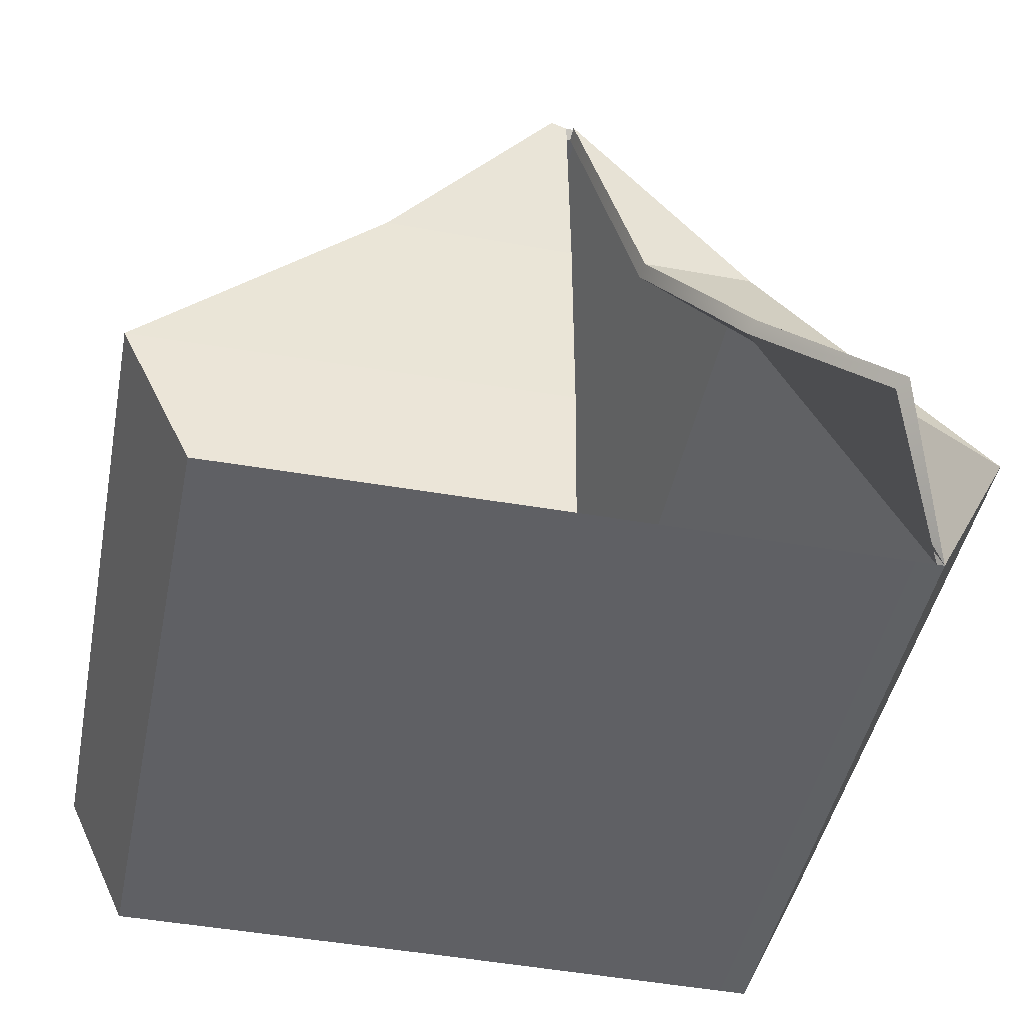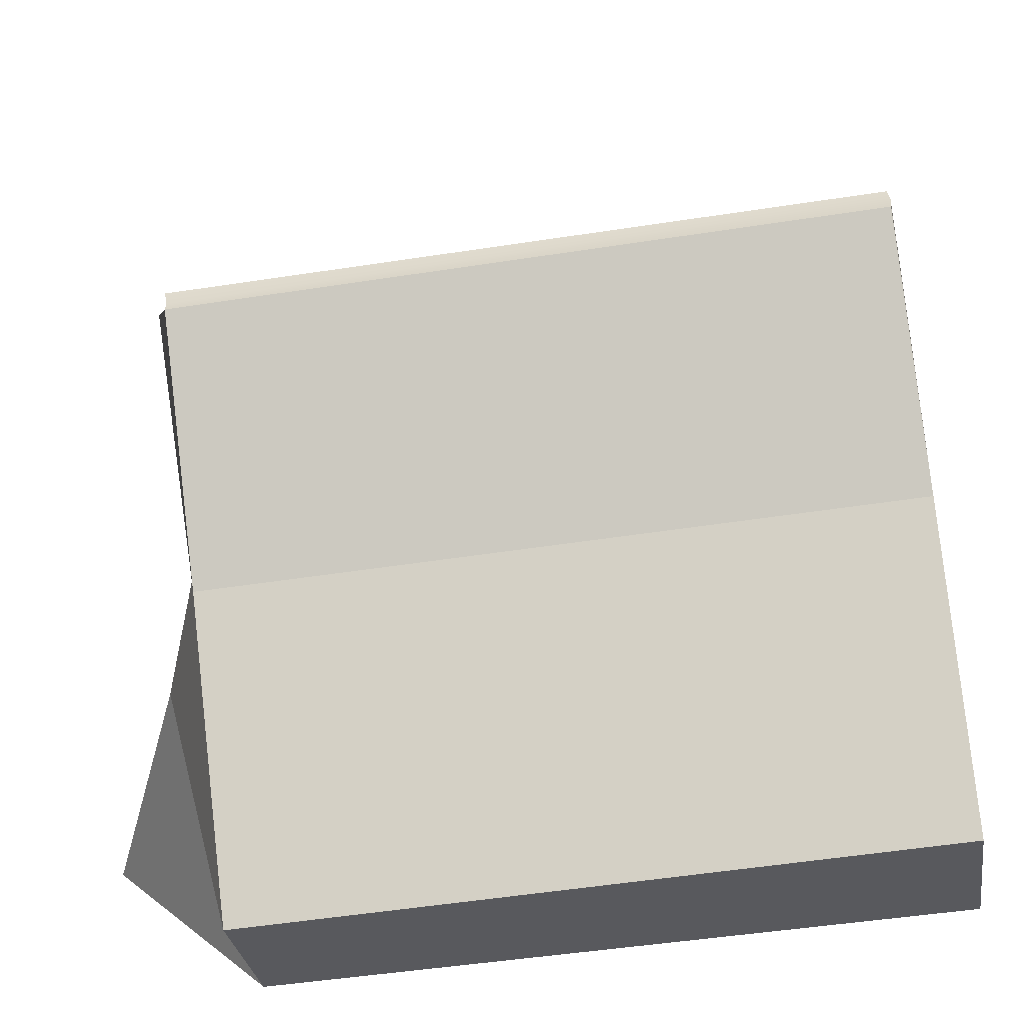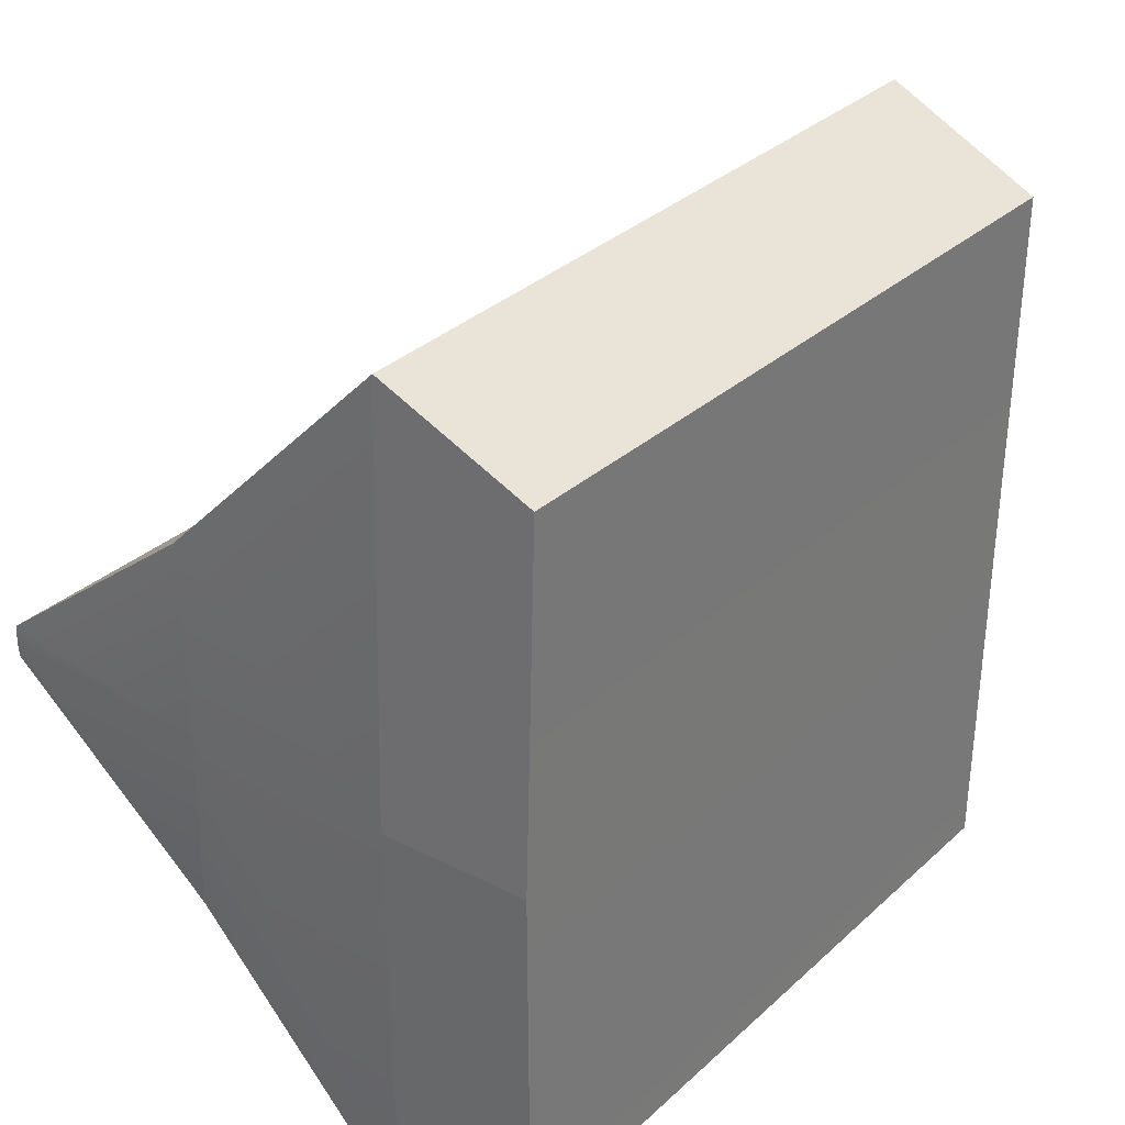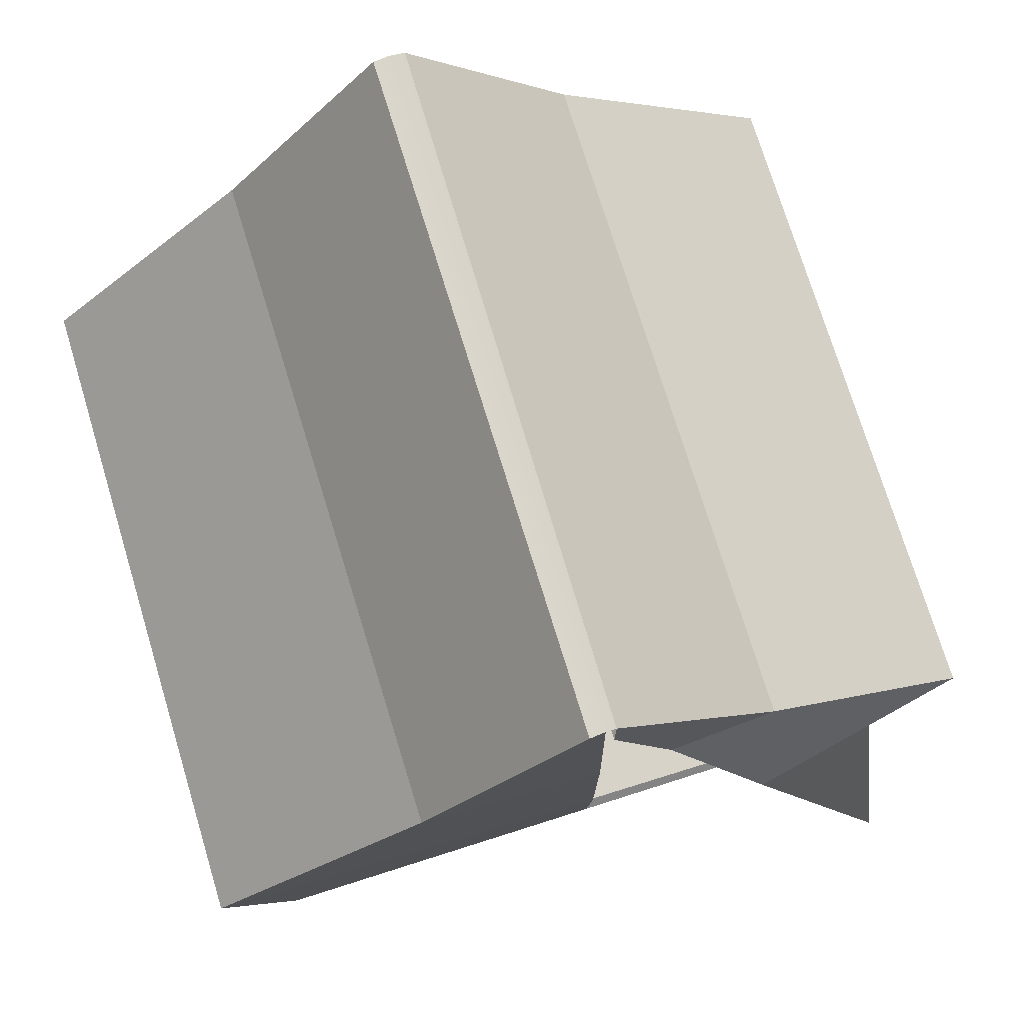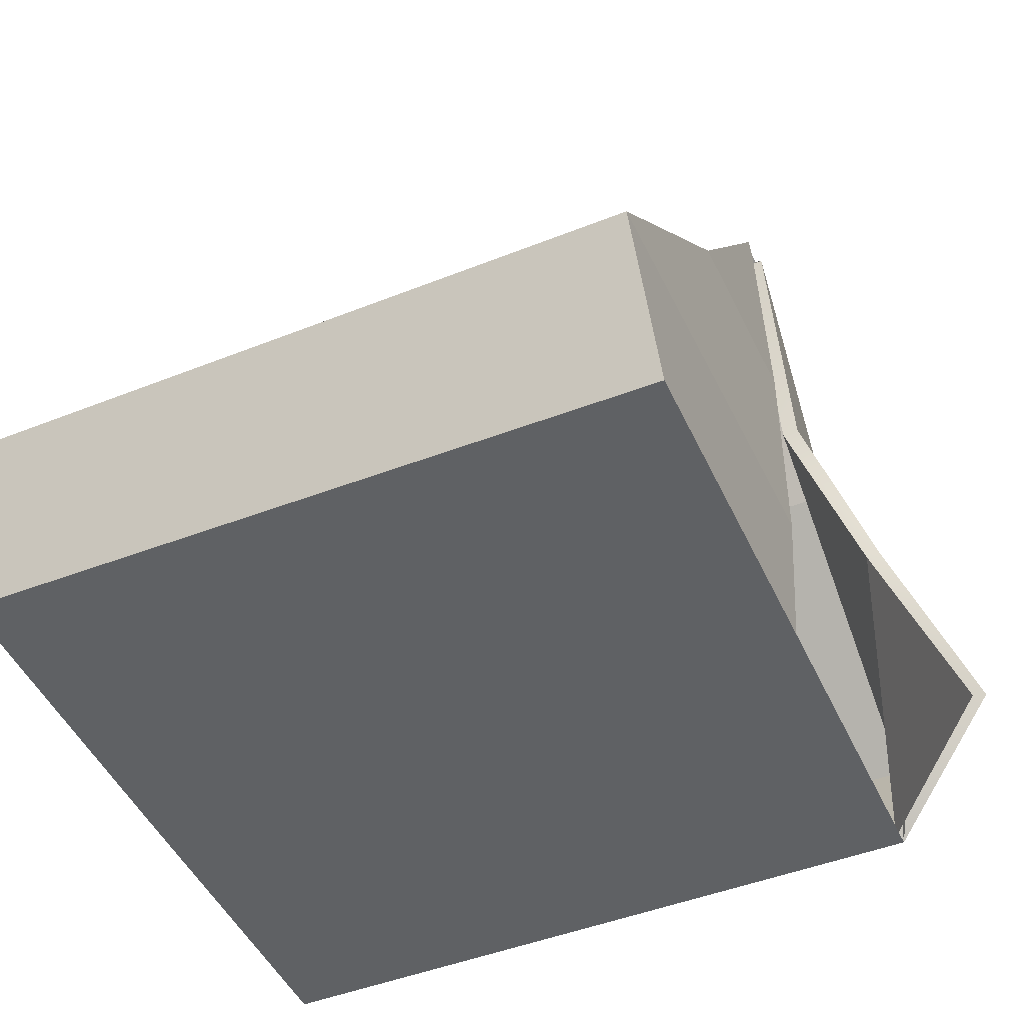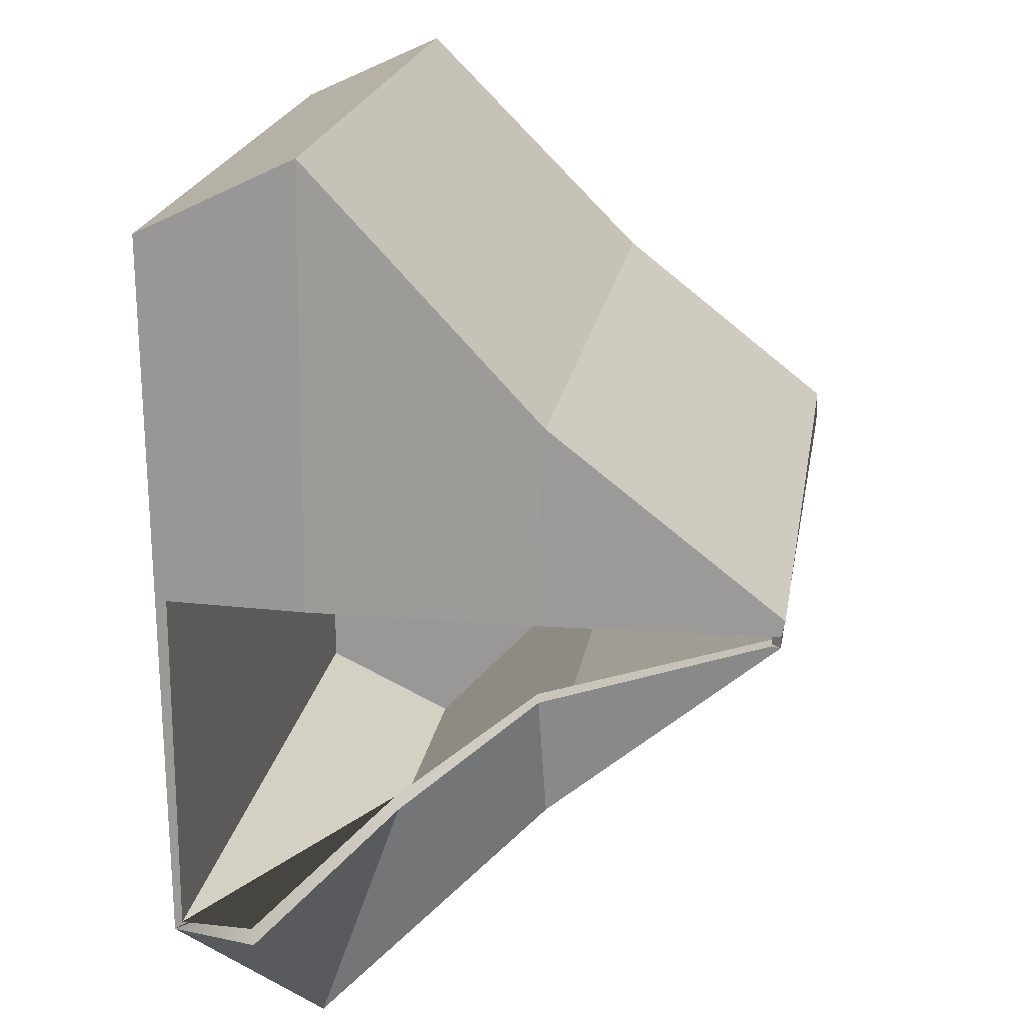
<metadata>
{"format":"obj","ext":"obj","renderer":"f3d","projection":"perspective","resolution":1024,"background":"white","views":[{"elev":-45.1,"azim":78.5,"up":"+Y"},{"elev":-56.7,"azim":-171.0,"up":"+Z"},{"elev":31.9,"azim":-51.2,"up":"+Z"},{"elev":76.0,"azim":72.8,"up":"+Y"},{"elev":-46.0,"azim":23.8,"up":"+Y"},{"elev":19.7,"azim":98.9,"up":"+Z"}]}
</metadata>
<code>
g default
v -12.9 0.3093 12.9
v 12.9 0.3093 12.9
v -12.9 5.459 15.4
v 12.9 5.459 15.4
v -12.9 5.459 -15.4
v 12.9 5.459 -15.4
v -12.9 0.3093 -12.9
v 12.9 0.3093 -12.9
v -12.9 13.56 6.717
v 12.9 13.56 6.717
v 12.9 13.56 -6.717
v -12.9 13.56 -6.717
v -12.9 21.62 0.4015
v 12.9 21.62 0.4015
v 12.9 21.62 -0.4015
v -12.9 21.62 -0.4015
v 12.9 21.62 -0
v -12.9 21.62 -0
v -12.9 13.56 -0
v -12.9 5.459 -1e-06
v -12.9 0.3093 -0
v 12.9 0.3093 -0
v 12.9 5.459 -0
v 12.9 13.56 -0
v 14.83 8.857 -6.156
v 17.26 4.157 -10.46
v 12.9 13.56 -2.803
v 12.9 21.62 -0.2271
v -12.9 -0.1349 13.18
v 13.27 -0.1081 13.16
v 13.27 5.55 15.88
v -13.21 5.324 15.67
v -13.28 22.05 0.6138
v 13.28 22.05 0.6138
v 13.21 21.93 -0
v -13.34 22.06 -0
v -13.27 5.55 -15.88
v 13.14 5.625 -15.94
v 13.13 0.09092 -13.08
v -13.27 -0.1081 -13.16
v -13.21 -0 -0
v 13.21 -0 -0
v 13.52 5.459 -0
v 13.35 13.85 7.031
v -13.35 13.85 7.031
v 13.52 13.56 -0
v -13.35 13.85 -7.031
v 13.27 13.92 -7.06
v -13.52 5.459 -1e-06
v -13.52 13.56 -0
v -13.28 22.05 -0.6138
v 13.21 21.93 -0.4015
v 15.34 9.055 -6.407
v 17.73 4.339 -10.82
v 13.49 13.67 -2.872
v 13.52 21.62 -0.2271
g Tent
f 29 30 31 32
f 33 34 35 36
f 37 38 39 40
f 41 42 30 29
f 30 42 43 31
f 32 31 44 45
f 31 43 46 44
f 38 37 47 48
f 49 32 45 50
f 45 44 34 33
f 44 46 35 34
f 48 47 51 52
f 50 45 33 36
f 36 35 52 51
f 47 50 36 51
f 37 49 50 47
f 40 41 49 37
f 40 39 42 41
f 39 38 53 54
f 38 48 55 53
f 48 52 56 55
f 1 3 4 2
f 13 18 17 14
f 5 7 8 6
f 21 1 2 22
f 2 4 23 22
f 3 9 10 4
f 4 10 24 23
f 6 11 12 5
f 20 19 9 3
f 9 13 14 10
f 10 14 17 24
f 11 15 16 12
f 19 18 13 9
f 18 16 15 17
f 12 16 18 19
f 5 12 19 20
f 7 5 20 21
f 7 21 22 8
f 8 26 25 6
f 6 25 27 11
f 11 27 28 15
f 22 23 43 42
f 23 24 46 43
f 24 17 35 46
f 17 15 52 35
f 8 22 42 39
f 25 26 54 53
f 26 8 39 54
f 27 25 53 55
f 15 28 56 52
f 28 27 55 56
f 1 21 20 3
f 41 29 32 49

</code>
